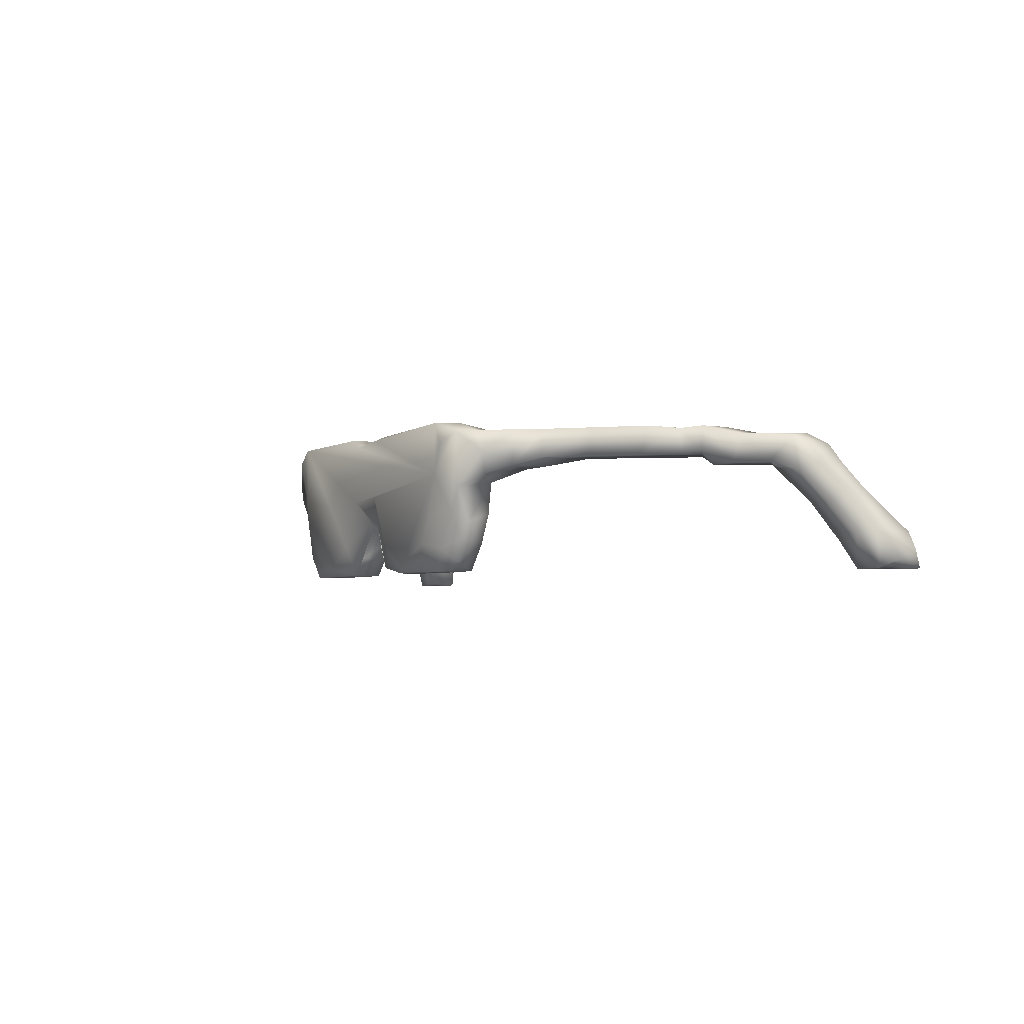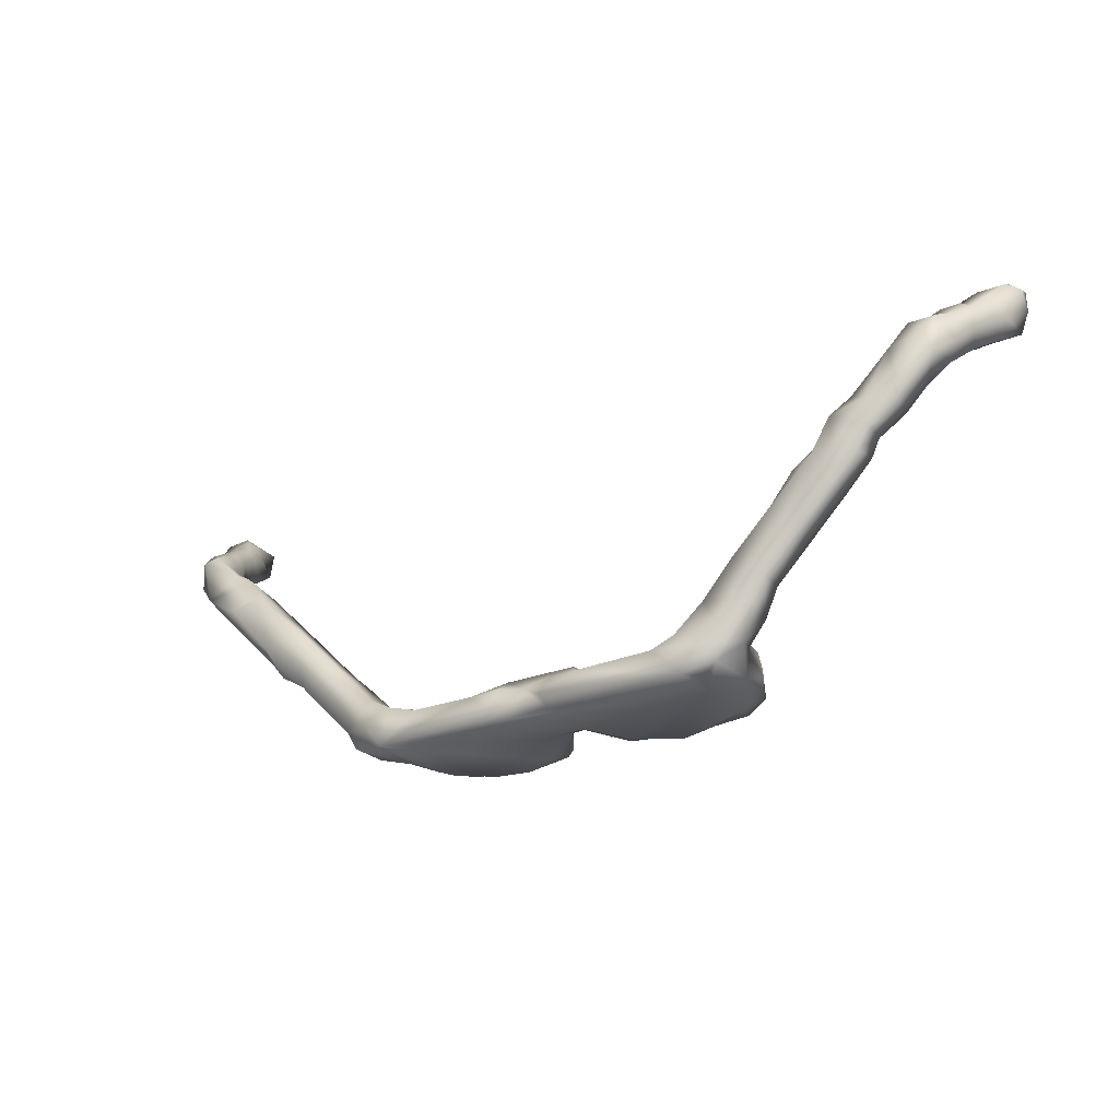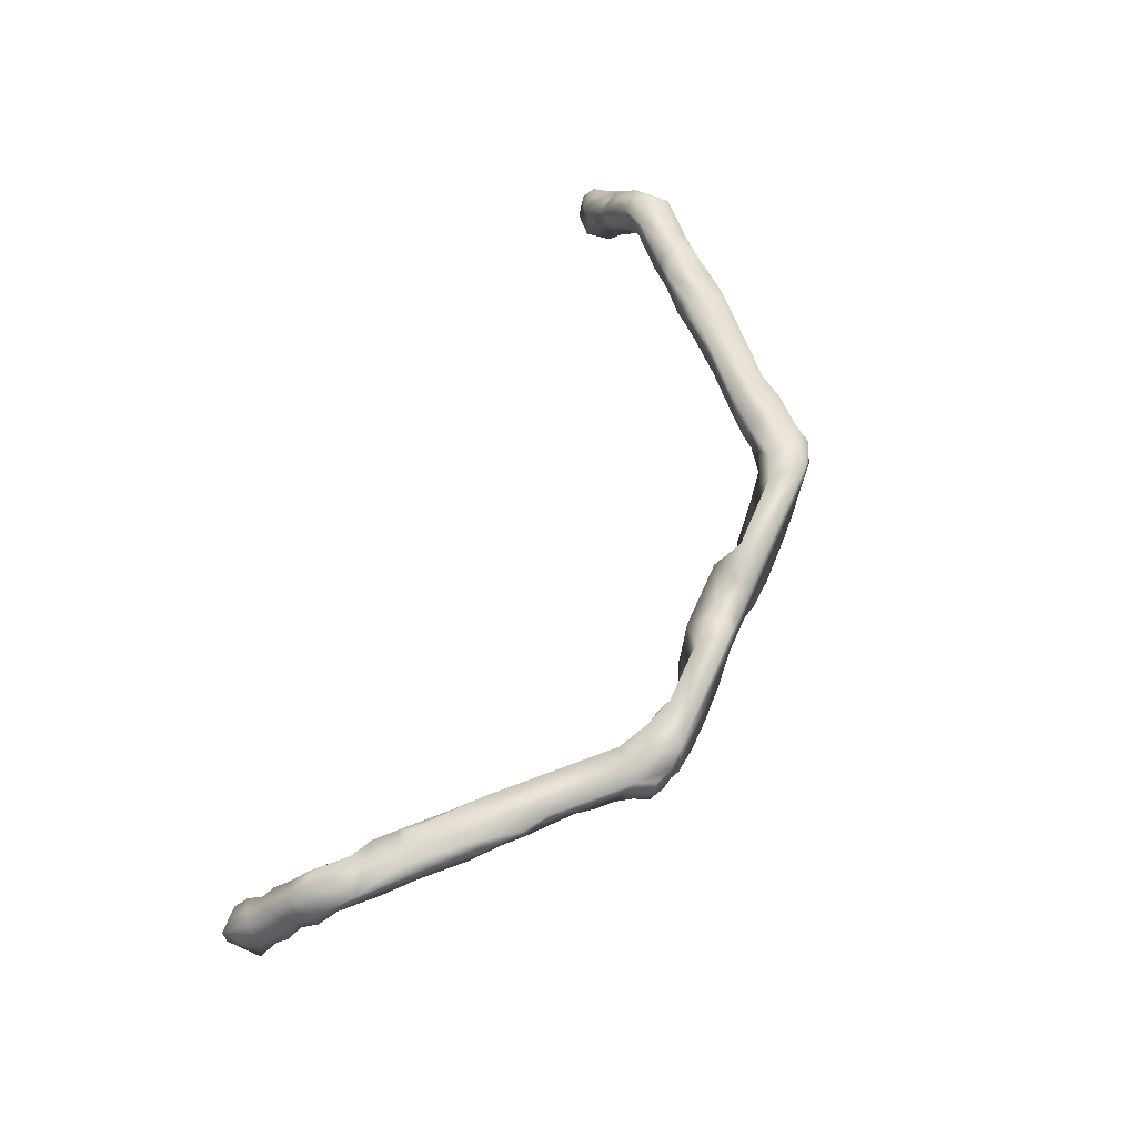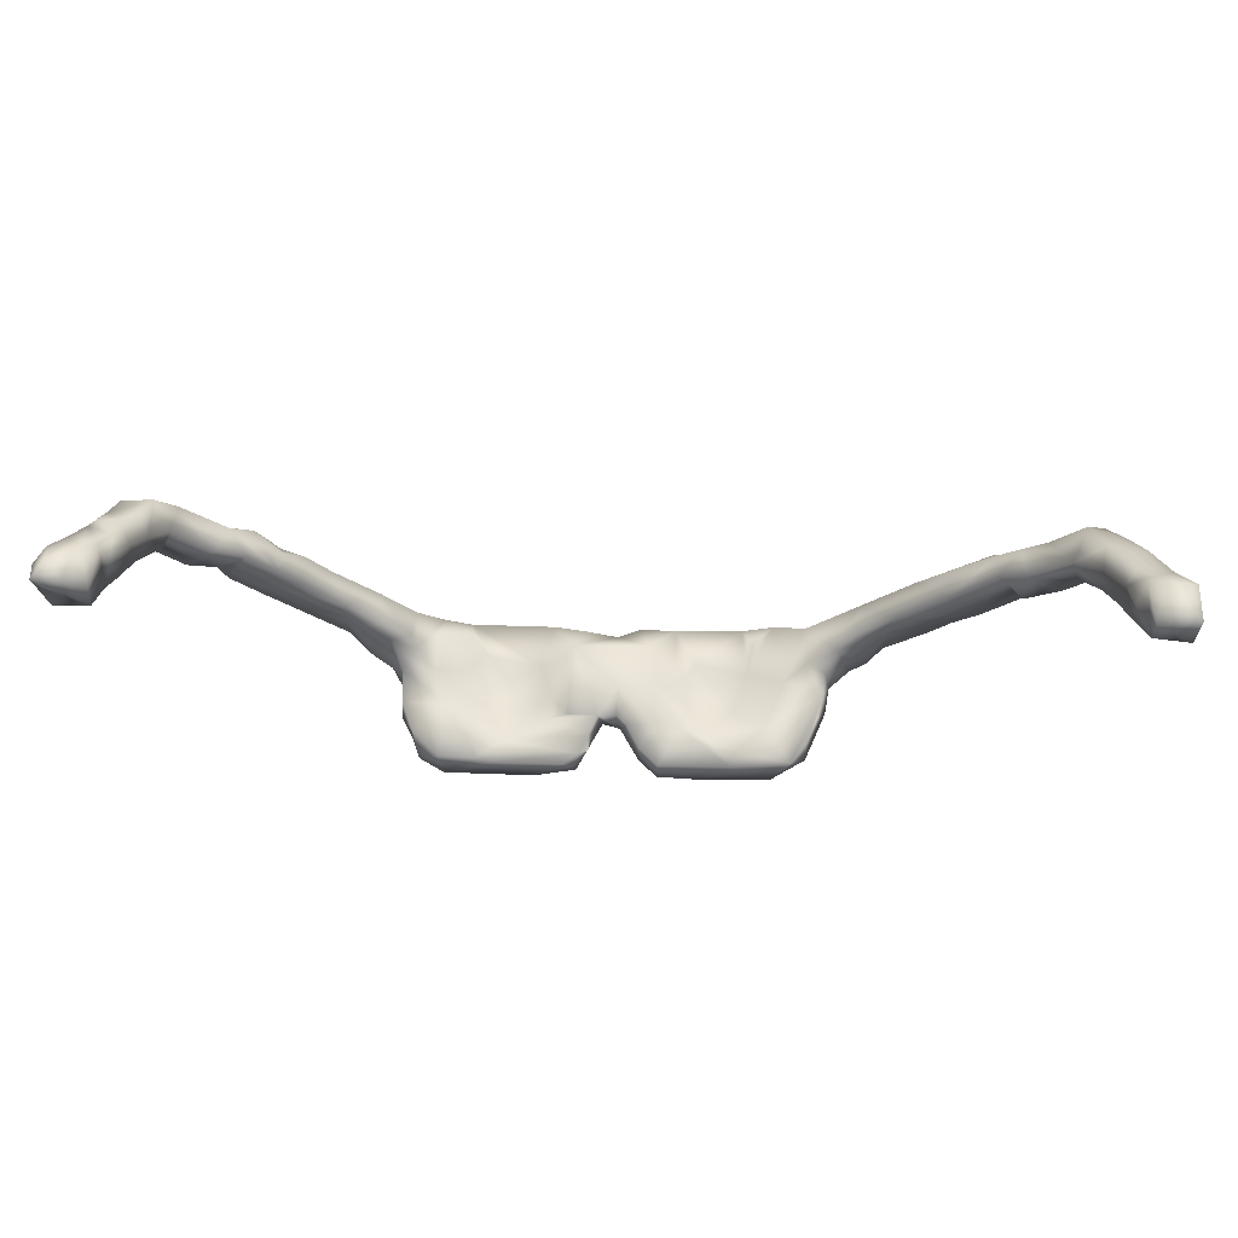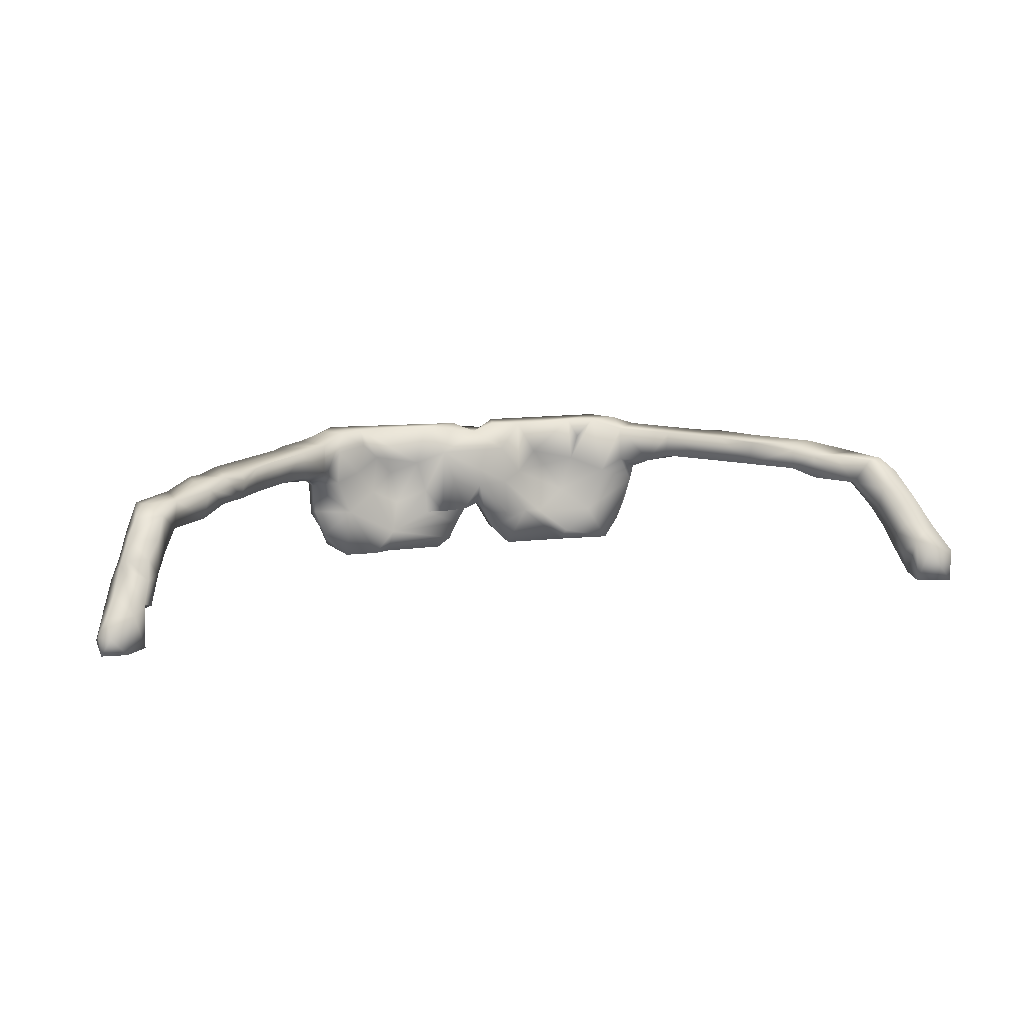
<metadata>
{"format":"obj","ext":"obj","renderer":"f3d","projection":"perspective","resolution":1024,"background":"white","views":[{"elev":-3.6,"azim":60.8,"up":"+Z"},{"elev":-25.9,"azim":32.9,"up":"+Y"},{"elev":66.0,"azim":-66.0,"up":"+Z"},{"elev":61.9,"azim":-178.5,"up":"+Y"},{"elev":13.2,"azim":164.1,"up":"+Z"}]}
</metadata>
<code>
v 16.32 71.93 62.14
v 13 76.03 55
v 13.06 79.94 58.77
v 13 80 55
v 16.93 79.11 55
v 13.53 75.47 59.56
v 14.35 77.28 61.44
v 15.02 73.05 60.02
v 15.38 72.68 63.43
v 14.65 74.52 57.54
v 14.36 74.45 61.33
v 17.64 77.13 61.8
v 15.98 75.45 64.61
v 24.66 62.38 66.96
v 25.45 63.61 65.9
v 17.05 70.02 64.03
v 19.67 71.36 62.79
v 16.28 71.59 65.24
v 17.29 72.94 67.4
v 18.74 68.41 65.84
v 17.14 69.86 67.08
v 18.97 71.92 69
v 20.08 66.92 68.93
v 21.16 68.49 65.43
v 22.01 65.05 66.06
v 21.91 70.88 65.85
v 25.65 67.57 66.02
v 23.78 69.12 68.99
v 16.75 76.18 55.32
v 18.62 72.86 60.56
v 17.84 74.15 58.34
v 18.74 76.1 63.32
v 17.99 76.95 58.03
v 17.17 78.91 59.97
v 18.54 76.36 60.44
v 19.89 74.02 63.31
v 19.64 74.26 65.67
v 20.63 72.35 68.89
v 16 80 58.99
v 31.22 56.17 67.12
v 24.79 63.97 70.02
v 28.74 58.24 67
v 25.98 61.2 69.62
v 29.97 58.22 70
v 29.93 57.04 68.85
v 28.26 64.72 70.01
v 31.81 62 69.76
v 28.03 65.92 69.3
v 36.9 57.08 67.01
v 32.22 61.77 67.01
v 27.98 65.95 67.02
v 26.12 67.95 68.89
v 35.65 52.43 70
v 33.34 54.13 67.04
v 32.84 54.13 70
v 37.45 50.61 67
v 39.07 48.99 66.02
v 38.51 52.99 66.71
v 40.17 53.78 69.99
v 40.38 53.58 66.98
v 35.02 58.94 70
v 45.07 45.01 56.92
v 46.7 48 55.12
v 52.76 47.13 55.01
v 43 45.83 61.85
v 44.06 45.4 59.28
v 43.33 48.02 62.82
v 45.06 47.85 57.58
v 44.1 47.99 60.06
v 46.59 44.06 57.56
v 40.64 47.51 65.84
v 41.91 45.05 67.51
v 42.27 45.74 70
v 43.11 44.03 65.33
v 42.67 46.74 64.18
v 45.1 43.09 69.46
v 45.1 43.98 62.9
v 43.18 43.89 69.76
v 45.05 46 70.98
v 45.08 48.88 69.98
v 46.75 43.02 66.2
v 61.24 43.03 71
v 47.23 47.95 64.32
v 43.2 48.89 64.84
v 42.16 51.81 66.06
v 45.01 49.03 65.89
v 48.54 44.2 55.05
v 48.91 43.69 56.98
v 55.65 43.88 55
v 55.84 43 56.15
v 47.83 43 61.29
v 47.24 43 70.99
v 49.17 47.92 59.09
v 52.17 43.02 56.74
v 52.3 46.03 61.58
v 54.36 44.94 64.83
v 52.2 48.01 56.38
v 55.53 46.36 58.93
v 58.3 46.24 64.37
v 57.64 46.99 59.2
v 51.01 46.17 65.81
v 50.45 46.96 68.87
v 48.38 46.99 71.01
v 51.46 46.02 70.98
v 56.16 45.99 66.96
v 60.05 44.15 55.09
v 59.97 47 55.01
v 61.93 44.03 56.99
v 61.88 46.99 56.96
v 59.42 43 58.37
v 60.65 47.98 63.51
v 60.31 48.06 59.3
v 62.11 43.02 63.57
v 63.97 44.1 61.28
v 63.86 44.38 60.24
v 63.18 47.24 59.34
v 64.27 46.88 60.59
v 64.09 47.94 63.22
v 58.37 46 70.8
v 61.1 47.97 67.99
v 62.72 43.01 70.04
v 61.89 45.94 70.99
v 64.28 45.86 70.03
v 68.02 46.99 56.15
v 68.21 44.06 55.72
v 69.5 46.81 55.01
v 72.35 43.99 55.01
v 76.26 47.01 55.01
v 67.39 43 63.88
v 65.65 44.22 60.81
v 66.17 47.71 60.13
v 67.07 44.05 58.01
v 67.05 46.97 58.12
v 75.55 46.97 57.51
v 69.87 43.01 58.61
v 82.69 43 65.45
v 71.04 47.22 59.92
v 69.12 48 60.05
v 71.04 46.43 62.63
v 67.44 46.07 70.48
v 68.87 47.99 67.86
v 67.29 43.09 70.44
v 66.75 44.47 71
v 82.83 43.01 71
v 71.98 46 66.26
v 70.91 46 70.99
v 74.69 42.99 55.97
v 77.6 43.96 55.06
v 78.07 47.96 55.04
v 81.57 44.3 54.99
v 74.77 45.88 61.11
v 75.32 44.88 64.93
v 77.94 46.1 62.79
v 79.62 43.01 57.98
v 81.46 43.01 61.16
v 79.46 46.1 70.99
v 77.36 46.08 67.28
v 79.97 46.56 65.53
v 79.22 46.96 69.12
v 81.3 48 60.66
v 81.94 48 55.07
v 84.03 45.29 56
v 82.2 43.97 57.47
v 84.63 44.09 61.4
v 84.97 45.13 58.47
v 84.71 47.77 57.94
v 85.93 47.95 61.07
v 86.03 45.52 60.29
v 86.01 44.17 63.9
v 86.06 48.2 64.5
v 82.04 47.13 70.92
v 82.66 48.35 68.61
v 84.13 45.6 70.96
v 84.07 42.99 68.7
v 85.95 43.96 69.84
v 87.84 46.06 67.72
v 87.28 46.75 65.37
v 87.16 45.82 69.92
v 82.87 48.13 64.7
v 84.59 49.83 66.15
v 84.88 50.42 69.98
v 85.19 51.04 66.91
v 87.87 53.81 66.85
v 88.17 54.14 69.99
v 87.05 52.02 66.01
v 89.56 48.78 66.14
v 89.91 48.98 69.98
v 89.86 53.32 66.24
v 91.19 57.14 67.03
v 91.26 51.35 66.97
v 91.48 51.57 69.99
v 97.04 62.79 70
v 101.9 62.11 67.01
v 94.8 54.84 67.01
v 92.51 58.45 69.99
v 94.87 61.26 67.05
v 94.96 61.57 69.92
v 97.07 64.06 67.02
v 96.67 63.58 68.97
v 95.27 55.32 69.99
v 98.95 58.96 67.01
v 99.51 59.54 69.99
v 99.59 66.44 66.97
v 101.6 61.97 69.66
v 102.9 63.9 67.2
v 103 64.09 69.93
v 99.19 66.2 70.01
v 101.1 68.07 69.09
v 101.9 66.09 66
v 102.1 69.02 66.02
v 102.9 67.04 69.93
v 105.2 66.29 66.01
v 105.3 72.22 68.93
v 109.9 71.05 65.11
v 105.7 72.63 65.98
v 105.8 66.85 68.99
v 106.5 70.64 65.47
v 107.9 68.93 66.02
v 109.6 70.61 68.73
v 110.4 78.16 55.01
v 110 80.99 55.01
v 107 74.94 63.95
v 108 77.08 62
v 108.2 73.74 62.12
v 109.1 75.57 59.37
v 109 79.13 59.14
v 109 77.96 64
v 109.2 78.97 61.87
v 109.9 76.2 57.93
v 109.8 80.87 59.86
v 111.1 73.86 61.73
v 107 74.9 68.01
v 109 72.96 69.01
v 107.8 76.25 65.6
v 111 72.84 65.87
v 110 74.94 67.86
v 111.1 77.96 63.98
v 110.9 75.82 66
v 112 77.58 63.51
v 112 82.99 55.02
v 111.1 81.96 58.98
v 113.9 78.11 55.03
v 115.1 79.92 55.96
v 112 75.02 63.5
v 112.8 76.11 58.46
v 113 80.01 60.95
v 113 76.24 61.66
v 114 77.95 58.97
v 114 81.96 58.83
v 114.8 82.75 55.01
v 113.7 83.16 56.9
v 115 82.04 56.98
f 5 2 4
f 2 10 6
f 3 6 7
f 11 8 9
f 6 10 8
f 7 11 9
f 7 9 13
f 13 9 18
f 39 4 3
f 17 16 1
f 18 16 21
f 24 20 16
f 22 21 23
f 21 20 23
f 20 25 23
f 23 25 43
f 27 25 20
f 27 20 24
f 27 24 26
f 5 29 2
f 13 12 7
f 7 12 34
f 34 35 33
f 12 35 34
f 1 30 17
f 35 31 33
f 36 30 35
f 32 36 35
f 19 37 13
f 32 13 37
f 38 19 22
f 37 36 32
f 37 26 36
f 39 3 34
f 41 43 44
f 43 42 45
f 41 44 46
f 44 45 55
f 46 44 61
f 46 47 48
f 49 40 42
f 50 42 51
f 48 50 51
f 27 15 25
f 52 23 41
f 28 23 52
f 52 41 48
f 28 52 26
f 51 15 27
f 52 51 27
f 55 40 54
f 49 54 40
f 55 54 53
f 58 56 49
f 85 57 58
f 60 58 49
f 44 53 61
f 61 50 47
f 59 49 61
f 64 87 63
f 65 75 67
f 74 65 77
f 68 66 69
f 77 88 91
f 70 62 87
f 53 71 73
f 78 72 74
f 75 65 74
f 74 72 71
f 75 74 71
f 74 77 78
f 80 73 79
f 77 81 76
f 76 78 77
f 92 76 81
f 91 81 77
f 92 81 91
f 67 69 65
f 67 68 69
f 59 85 60
f 67 75 84
f 80 85 59
f 86 67 84
f 83 67 86
f 87 89 88
f 89 87 64
f 88 70 87
f 88 89 94
f 98 97 93
f 98 93 95
f 96 99 95
f 98 100 64
f 103 83 80
f 101 95 83
f 102 101 103
f 102 103 104
f 104 92 119
f 97 64 63
f 106 89 64
f 100 107 64
f 109 106 107
f 99 111 98
f 111 112 100
f 92 110 113
f 114 110 106
f 106 108 115
f 116 108 109
f 119 105 104
f 99 105 119
f 120 99 119
f 92 113 136
f 123 120 122
f 126 125 124
f 113 114 130
f 118 117 116
f 113 130 129
f 131 115 117
f 133 130 131
f 133 124 132
f 130 132 125
f 134 124 133
f 129 135 136
f 128 126 124
f 137 134 133
f 131 137 133
f 92 136 121
f 123 142 143
f 140 123 143
f 140 141 123
f 142 136 144
f 143 142 144
f 140 146 141
f 141 145 139
f 146 145 141
f 141 131 118
f 138 131 141
f 141 139 138
f 147 127 148
f 150 148 126
f 151 139 145
f 153 151 152
f 134 149 128
f 147 154 136
f 145 152 151
f 157 152 145
f 156 145 146
f 158 153 157
f 171 159 156
f 160 161 149
f 163 148 150
f 164 155 163
f 163 162 165
f 166 162 161
f 164 165 168
f 158 179 153
f 159 172 158
f 156 144 173
f 144 136 174
f 175 164 169
f 174 136 175
f 176 175 169
f 173 175 178
f 177 169 170
f 173 178 181
f 175 176 178
f 160 166 161
f 170 160 179
f 180 171 181
f 182 180 181
f 182 181 184
f 185 186 177
f 188 185 183
f 187 176 186
f 184 181 191
f 191 186 190
f 181 187 191
f 190 186 188
f 189 188 183
f 189 190 188
f 184 191 192
f 189 194 190
f 194 189 193
f 190 194 200
f 189 184 195
f 196 193 189
f 197 196 195
f 195 192 197
f 198 197 199
f 198 193 196
f 192 202 207
f 207 202 204
f 204 201 193
f 207 204 206
f 205 204 193
f 198 199 207
f 203 193 198
f 210 209 203
f 207 206 211
f 210 208 213
f 208 211 213
f 206 205 212
f 215 212 210
f 213 211 216
f 206 212 216
f 215 218 212
f 217 218 215
f 219 218 214
f 217 224 214
f 216 219 233
f 222 224 217
f 223 225 224
f 214 224 231
f 239 228 237
f 222 217 215
f 232 215 213
f 232 222 215
f 213 216 233
f 232 234 222
f 227 223 234
f 232 238 234
f 232 233 236
f 236 219 235
f 236 235 238
f 227 238 237
f 235 214 231
f 235 231 244
f 238 235 244
f 239 238 244
f 230 226 228
f 241 230 239
f 244 231 245
f 239 244 247
f 246 241 239
f 245 220 242
f 239 247 246
f 248 245 242
f 248 242 243
f 251 250 240
f 220 243 242
f 252 243 250
f 241 246 249
f 252 248 243
f 4 2 3
f 3 2 6
f 11 7 6
f 11 6 8
f 10 2 29
f 9 8 1
f 7 34 3
f 18 1 16
f 18 9 1
f 21 19 18
f 21 16 20
f 24 16 17
f 22 23 28
f 26 24 17
f 36 26 17
f 22 28 38
f 25 14 43
f 38 28 26
f 15 14 25
f 1 8 30
f 8 10 31
f 10 29 31
f 13 32 12
f 8 31 30
f 29 33 31
f 34 29 5
f 34 33 29
f 35 30 31
f 12 32 35
f 36 17 30
f 19 13 18
f 19 21 22
f 19 38 37
f 37 38 26
f 39 5 4
f 39 34 5
f 14 42 43
f 43 45 44
f 40 45 42
f 47 46 61
f 47 50 48
f 41 23 43
f 41 46 48
f 26 52 27
f 51 14 15
f 51 52 48
f 51 42 14
f 55 45 40
f 53 54 56
f 49 56 54
f 53 56 57
f 58 57 56
f 59 53 73
f 44 55 53
f 50 49 42
f 61 49 50
f 59 61 53
f 62 63 87
f 65 69 66
f 77 65 66
f 68 62 66
f 77 66 70
f 68 63 62
f 70 66 62
f 88 77 70
f 71 53 57
f 71 72 73
f 73 72 78
f 73 78 76
f 79 73 76
f 103 80 79
f 92 79 76
f 103 79 92
f 67 63 68
f 85 71 57
f 60 85 58
f 59 60 49
f 71 84 75
f 85 84 71
f 80 59 73
f 85 86 84
f 85 80 86
f 86 80 83
f 89 90 94
f 91 88 94
f 83 95 93
f 92 91 94
f 97 98 64
f 90 92 94
f 95 99 98
f 103 101 83
f 104 101 102
f 103 92 104
f 95 101 96
f 105 96 101
f 104 105 101
f 93 63 67
f 83 93 67
f 93 97 63
f 107 106 64
f 92 90 110
f 106 90 89
f 90 106 110
f 98 111 100
f 100 109 107
f 100 112 109
f 110 114 113
f 114 106 115
f 108 116 115
f 109 108 106
f 112 116 109
f 105 99 96
f 119 92 82
f 119 82 122
f 82 92 121
f 120 111 99
f 122 120 119
f 123 82 121
f 122 82 123
f 111 118 112
f 118 116 112
f 111 141 118
f 126 127 125
f 117 115 116
f 114 115 130
f 115 131 130
f 118 131 117
f 133 132 130
f 129 130 135
f 124 125 132
f 130 125 135
f 134 128 124
f 135 125 127
f 139 137 138
f 135 127 147
f 136 113 129
f 123 121 142
f 120 123 141
f 142 121 136
f 140 143 146
f 146 143 144
f 138 137 131
f 120 141 111
f 126 148 127
f 128 150 126
f 128 149 150
f 137 139 134
f 139 151 134
f 136 135 147
f 153 134 151
f 147 148 154
f 153 160 134
f 146 144 156
f 156 157 145
f 152 157 153
f 159 158 157
f 156 159 157
f 149 161 150
f 134 160 149
f 161 162 150
f 155 136 154
f 163 154 148
f 155 154 163
f 179 160 153
f 164 136 155
f 163 150 162
f 164 163 165
f 166 165 162
f 166 168 165
f 166 167 168
f 169 164 168
f 170 169 168
f 171 172 159
f 172 179 158
f 171 156 173
f 175 144 174
f 173 144 175
f 175 136 164
f 177 176 169
f 160 167 166
f 170 168 167
f 160 170 167
f 172 180 179
f 180 172 171
f 181 171 173
f 180 170 179
f 185 180 182
f 180 185 170
f 183 185 182
f 184 183 182
f 185 177 170
f 176 177 186
f 187 178 176
f 181 178 187
f 184 189 183
f 191 187 186
f 188 186 185
f 191 190 200
f 192 191 200
f 195 184 192
f 195 196 189
f 192 199 197
f 198 196 197
f 193 201 194
f 201 200 194
f 200 201 202
f 192 200 202
f 204 202 201
f 205 206 204
f 207 199 192
f 208 203 198
f 207 208 198
f 210 203 208
f 203 205 193
f 203 209 205
f 208 207 211
f 209 212 205
f 216 211 206
f 210 212 209
f 213 215 210
f 218 216 212
f 219 216 218
f 217 214 218
f 222 223 224
f 226 225 223
f 228 226 223
f 227 228 223
f 226 229 225
f 230 220 229
f 227 237 228
f 230 221 220
f 230 229 226
f 225 231 224
f 245 225 229
f 225 245 231
f 232 213 233
f 234 223 222
f 232 236 238
f 238 227 234
f 235 219 214
f 236 233 219
f 237 238 239
f 221 240 220
f 228 239 230
f 230 241 221
f 241 240 221
f 251 240 241
f 245 229 220
f 247 244 245
f 248 247 245
f 248 246 247
f 240 250 220
f 220 250 243
f 251 252 250
f 241 249 251
f 249 246 248
f 249 248 252
f 249 252 251

</code>
